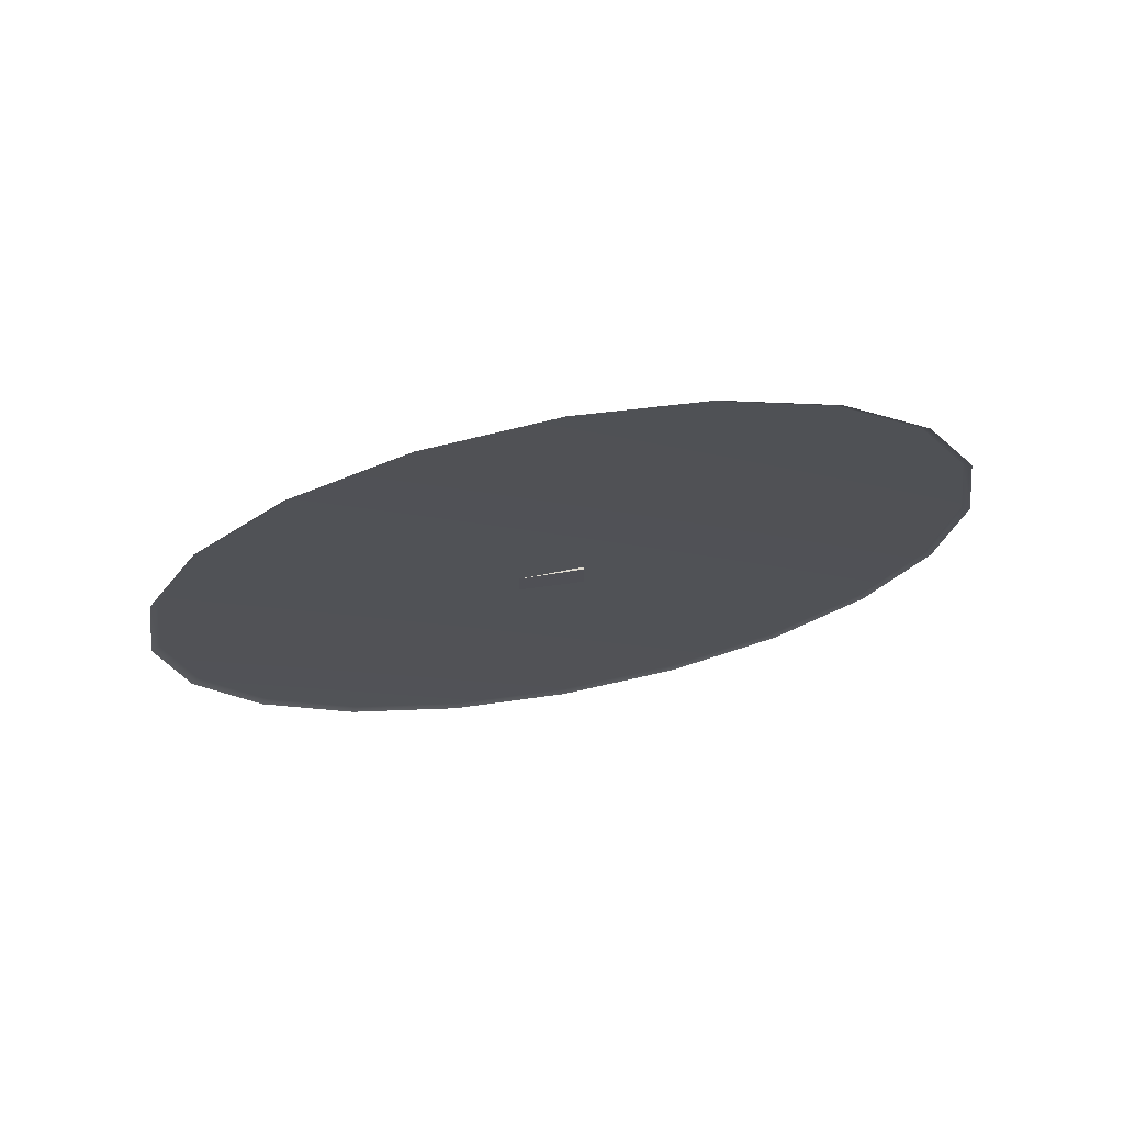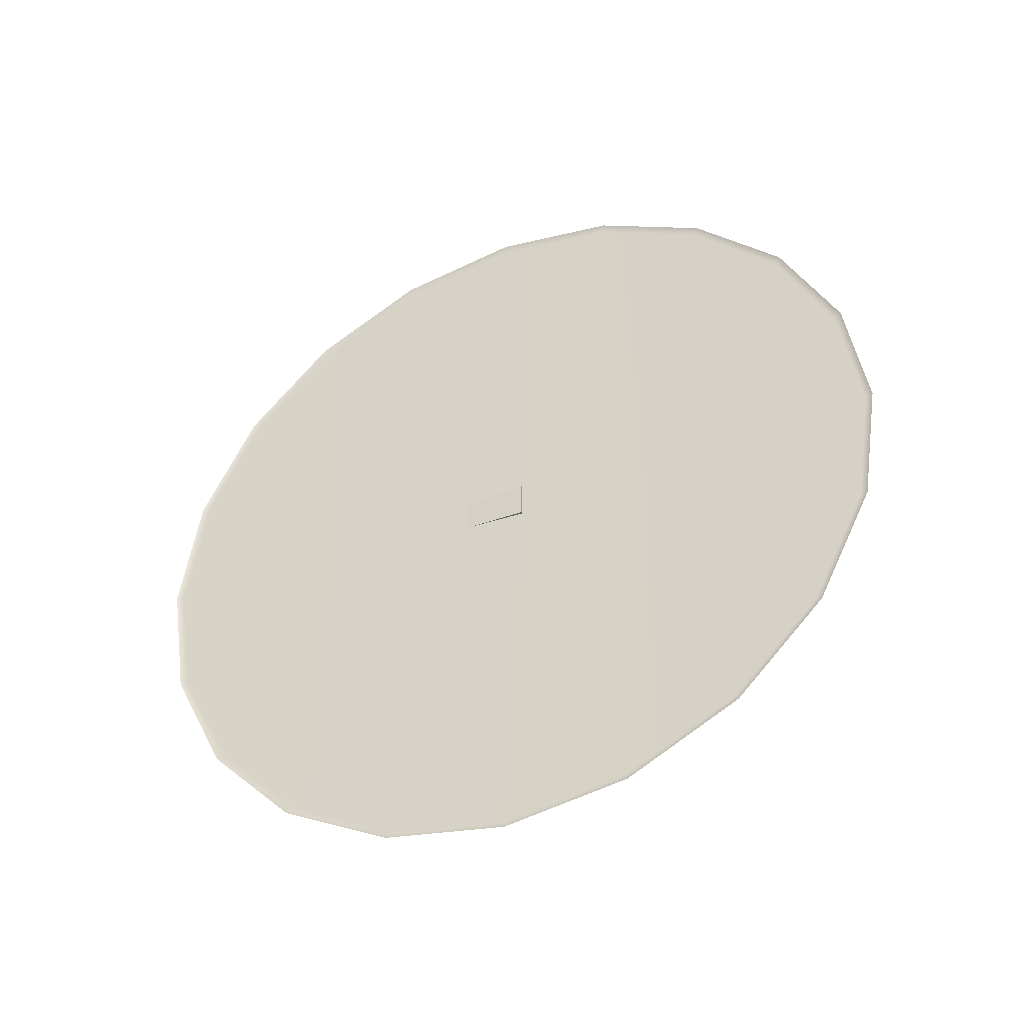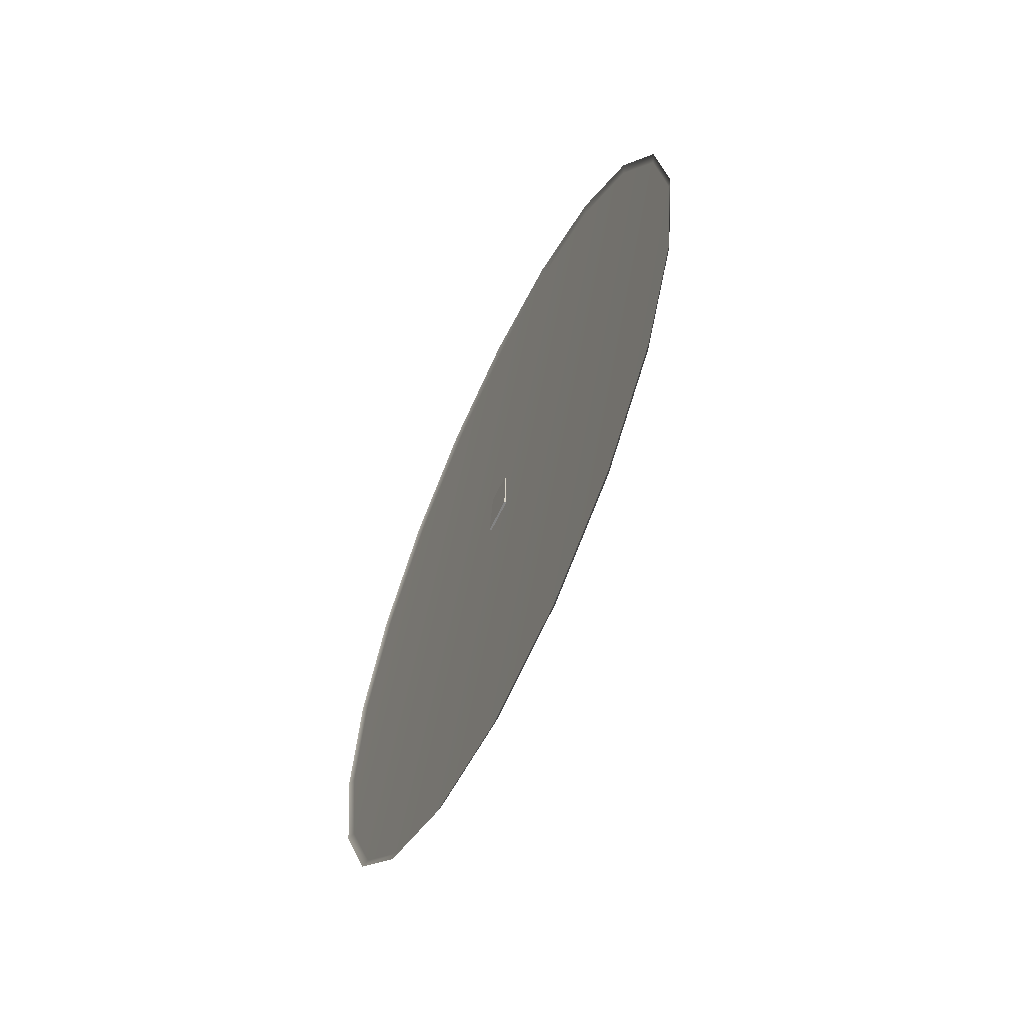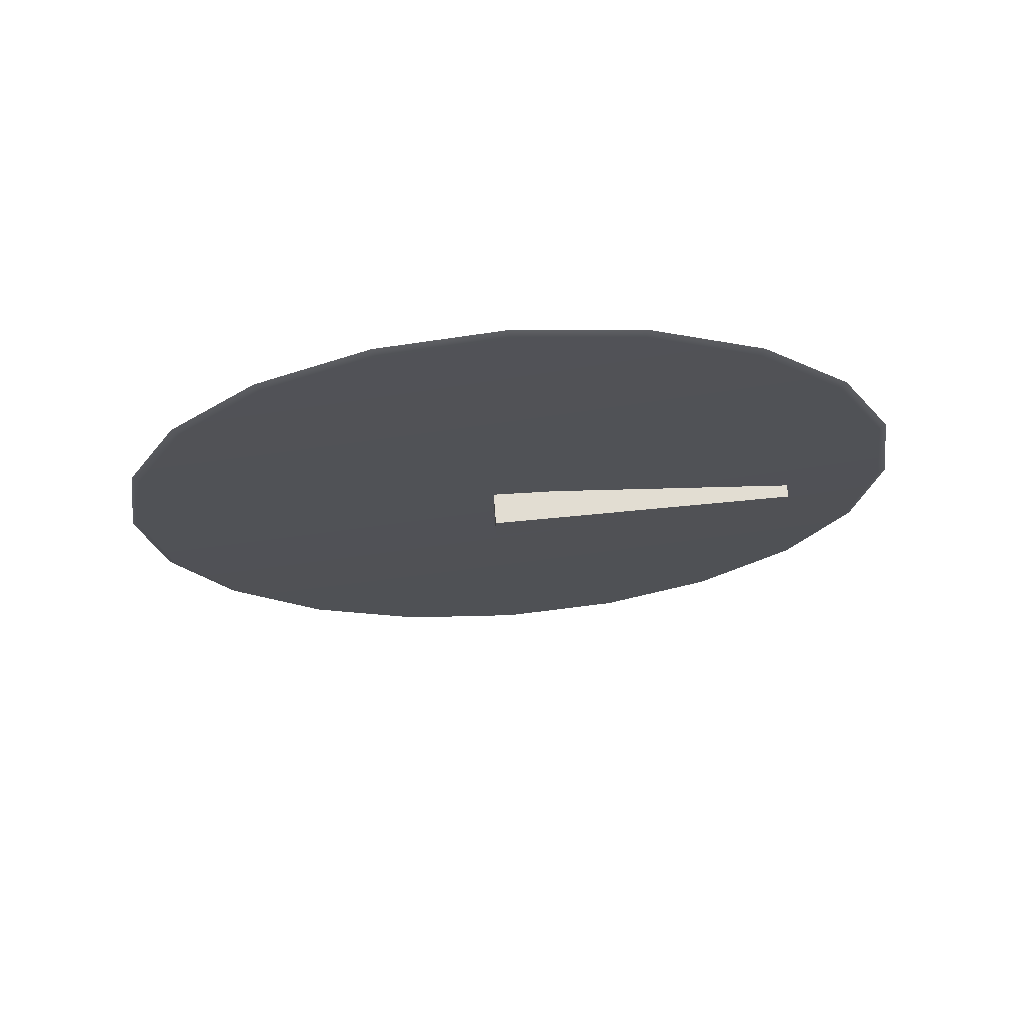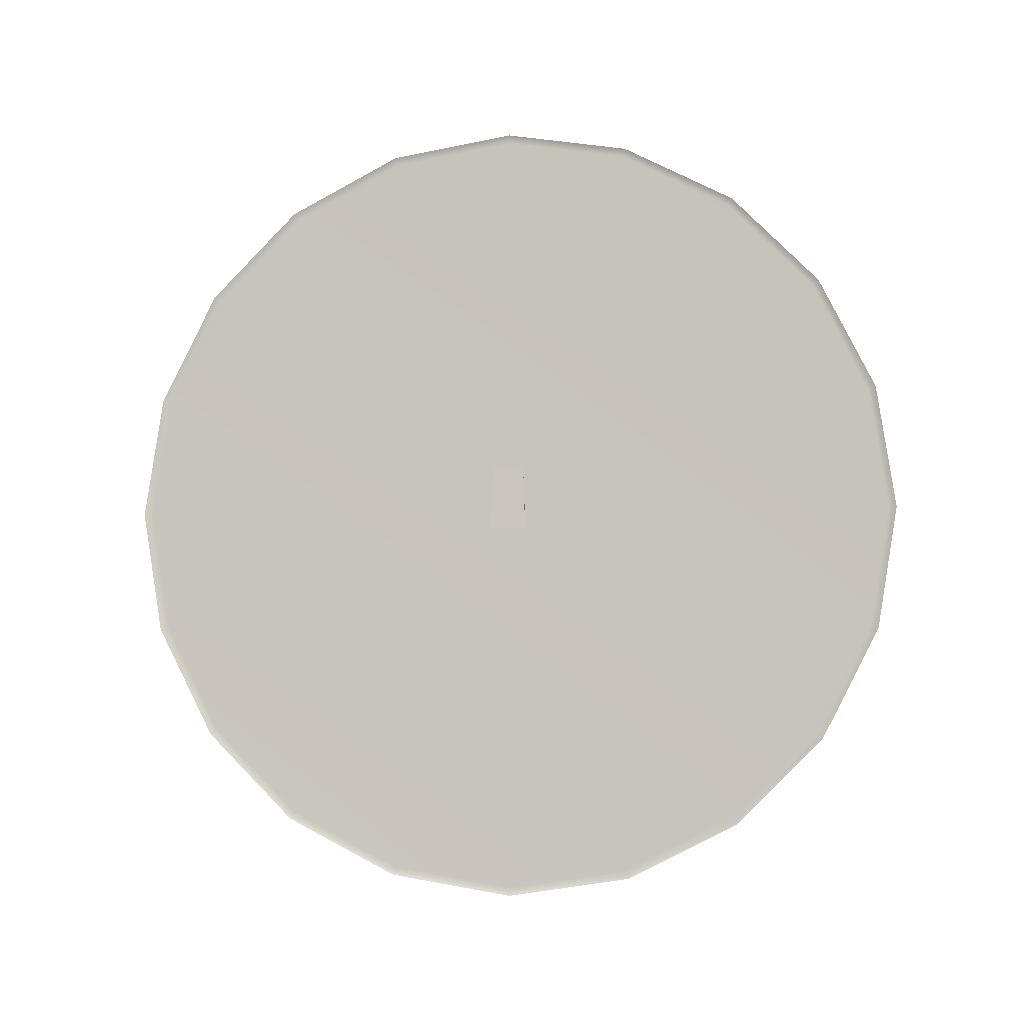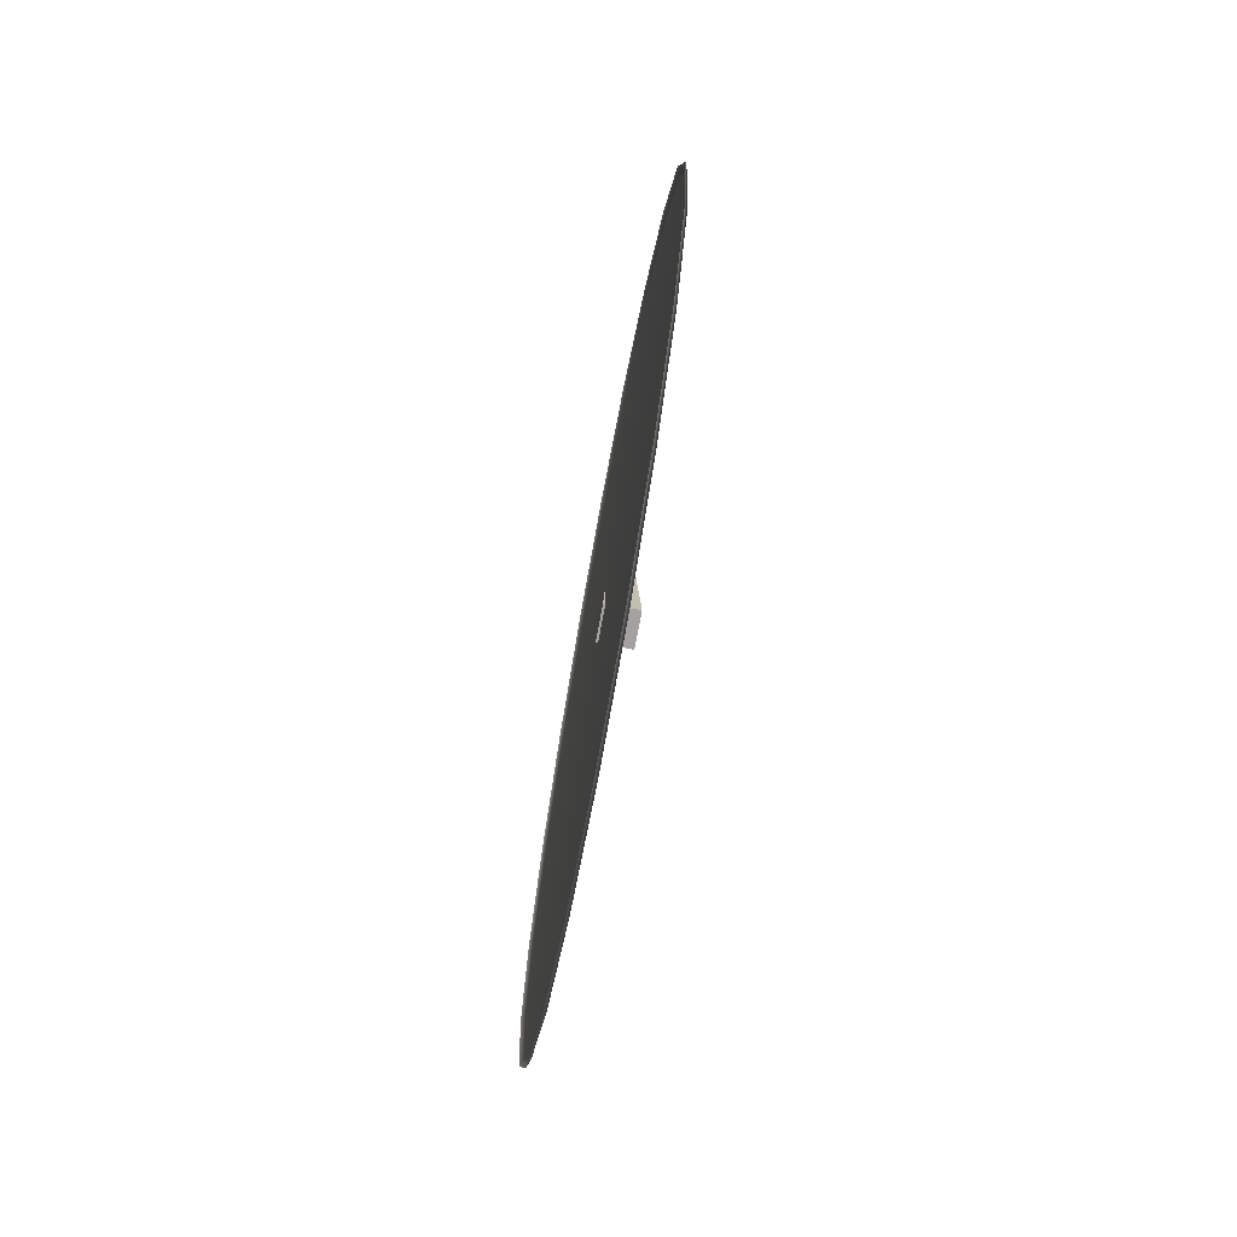
<metadata>
{"format":"obj","ext":"obj","renderer":"f3d","projection":"perspective","resolution":1024,"background":"white","views":[{"elev":70.7,"azim":-100.4,"up":"+Z"},{"elev":-41.0,"azim":-65.9,"up":"+Z"},{"elev":-61.0,"azim":-25.1,"up":"+Y"},{"elev":68.9,"azim":85.6,"up":"+Z"},{"elev":-3.9,"azim":-80.4,"up":"+Y"},{"elev":-72.7,"azim":-10.5,"up":"+Y"}]}
</metadata>
<code>
g default
v -0.412 -5.706 -1.854
v -0.412 -4.854 -3.527
v -0.412 -3.527 -4.854
v -0.412 -1.854 -5.706
v -0.412 0 -6
v -0.412 1.854 -5.706
v -0.412 3.527 -4.854
v -0.412 4.854 -3.527
v -0.412 5.706 -1.854
v -0.412 6 0
v -0.412 5.706 1.854
v -0.412 4.854 3.527
v -0.412 3.527 4.854
v -0.412 1.854 5.706
v -0.412 0 6
v -0.412 -1.854 5.706
v -0.412 -3.527 4.854
v -0.412 -4.854 3.527
v -0.412 -5.706 1.854
v -0.412 -6 0
v -0.412 0 0
v 0.412 -0 0
v 0.2472 -5.706 -1.854
v 0.3638 -5.66 -1.839
v 0.412 -5.548 -1.803
v 0.2472 -4.854 -3.527
v 0.3638 -4.815 -3.498
v 0.412 -4.719 -3.429
v 0.2472 -3.527 -4.854
v 0.3638 -3.498 -4.815
v 0.412 -3.429 -4.719
v 0.2472 -1.854 -5.706
v 0.3638 -1.839 -5.66
v 0.412 -1.803 -5.548
v 0.2472 -0 -6
v 0.3638 -0 -5.951
v 0.412 -0 -5.833
v 0.2472 1.854 -5.706
v 0.3638 1.839 -5.66
v 0.412 1.803 -5.548
v 0.2472 3.527 -4.854
v 0.3638 3.498 -4.815
v 0.412 3.429 -4.719
v 0.2472 4.854 -3.527
v 0.3638 4.815 -3.498
v 0.412 4.719 -3.429
v 0.2472 5.706 -1.854
v 0.3638 5.66 -1.839
v 0.412 5.548 -1.803
v 0.2472 6 0
v 0.3638 5.951 0
v 0.412 5.833 0
v 0.2472 5.706 1.854
v 0.3638 5.66 1.839
v 0.412 5.548 1.803
v 0.2472 4.854 3.527
v 0.3638 4.815 3.498
v 0.412 4.719 3.429
v 0.2472 3.527 4.854
v 0.3638 3.498 4.815
v 0.412 3.429 4.719
v 0.2472 1.854 5.706
v 0.3638 1.839 5.66
v 0.412 1.803 5.548
v 0.2472 0 6
v 0.3638 0 5.951
v 0.412 0 5.833
v 0.2472 -1.854 5.706
v 0.3638 -1.839 5.66
v 0.412 -1.803 5.548
v 0.2472 -3.527 4.854
v 0.3638 -3.498 4.815
v 0.412 -3.429 4.719
v 0.2472 -4.854 3.527
v 0.3638 -4.815 3.498
v 0.412 -4.719 3.429
v 0.2472 -5.706 1.854
v 0.3638 -5.66 1.839
v 0.412 -5.548 1.803
v 0.2472 -6 0
v 0.3638 -5.951 -0
v 0.412 -5.833 -0
g pCylinder1
f 2 1 21
f 3 2 21
f 4 3 21
f 5 4 21
f 6 5 21
f 7 6 21
f 8 7 21
f 9 8 21
f 10 9 21
f 11 10 21
f 12 11 21
f 13 12 21
f 14 13 21
f 15 14 21
f 16 15 21
f 17 16 21
f 18 17 21
f 19 18 21
f 20 19 21
f 1 20 21
f 1 2 26 23
f 2 3 29 26
f 3 4 32 29
f 4 5 35 32
f 5 6 38 35
f 6 7 41 38
f 7 8 44 41
f 8 9 47 44
f 9 10 50 47
f 10 11 53 50
f 11 12 56 53
f 12 13 59 56
f 13 14 62 59
f 14 15 65 62
f 15 16 68 65
f 16 17 71 68
f 17 18 74 71
f 18 19 77 74
f 19 20 80 77
f 20 1 23 80
f 25 28 22
f 28 31 22
f 31 34 22
f 34 37 22
f 37 40 22
f 40 43 22
f 43 46 22
f 46 49 22
f 49 52 22
f 52 55 22
f 55 58 22
f 58 61 22
f 61 64 22
f 64 67 22
f 67 70 22
f 70 73 22
f 73 76 22
f 76 79 22
f 79 82 22
f 82 25 22
f 23 24 81 80
f 24 25 82 81
f 25 24 27 28
f 24 23 26 27
f 28 27 30 31
f 27 26 29 30
f 31 30 33 34
f 30 29 32 33
f 34 33 36 37
f 33 32 35 36
f 37 36 39 40
f 36 35 38 39
f 40 39 42 43
f 39 38 41 42
f 43 42 45 46
f 42 41 44 45
f 46 45 48 49
f 45 44 47 48
f 49 48 51 52
f 48 47 50 51
f 52 51 54 55
f 51 50 53 54
f 55 54 57 58
f 54 53 56 57
f 58 57 60 61
f 57 56 59 60
f 61 60 63 64
f 60 59 62 63
f 64 63 66 67
f 63 62 65 66
f 67 66 69 70
f 66 65 68 69
f 70 69 72 73
f 69 68 71 72
f 73 72 75 76
f 72 71 74 75
f 76 75 78 79
f 75 74 77 78
f 79 78 81 82
f 78 77 80 81
g default
v 0.3794 -0.2701 -0.2961
v 0.8922 -0.2701 -0.2961
v 0.3794 -0.2701 0.2488
v 0.8922 -0.2701 0.2488
v 0.5412 4.358 0.07682
v 0.7304 4.358 0.07682
v 0.5412 4.358 -0.1241
v 0.7304 4.358 -0.1241
v 0.8864 -0.1038 0.2426
v 0.3852 -0.1038 0.2426
v 0.3852 -0.1038 -0.2899
v 0.8864 -0.1038 -0.2899
g pCube1
f 83 84 86 85
f 85 86 91 92
f 87 88 90 89
f 93 94 84 83
f 84 94 91 86
f 93 83 85 92
f 92 91 88 87
f 89 93 92 87
f 89 90 94 93
f 91 94 90 88

</code>
